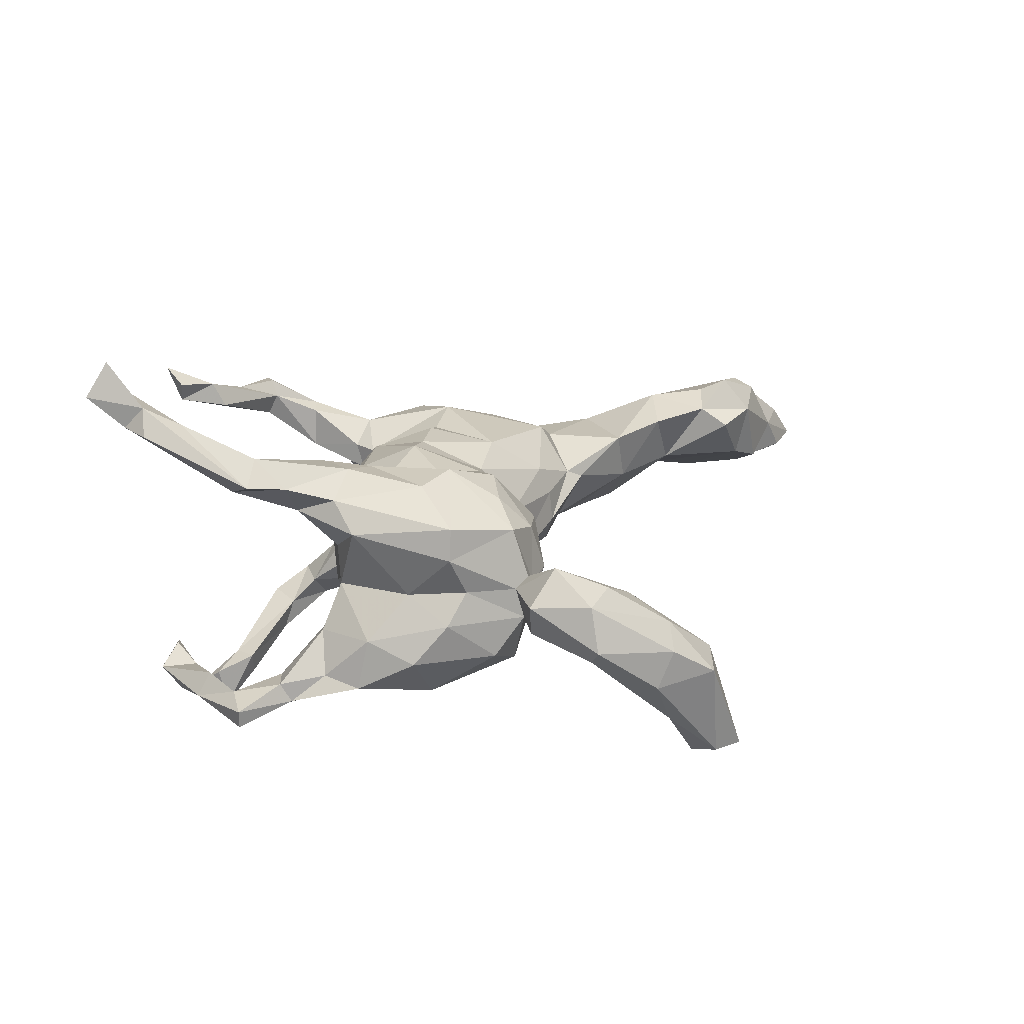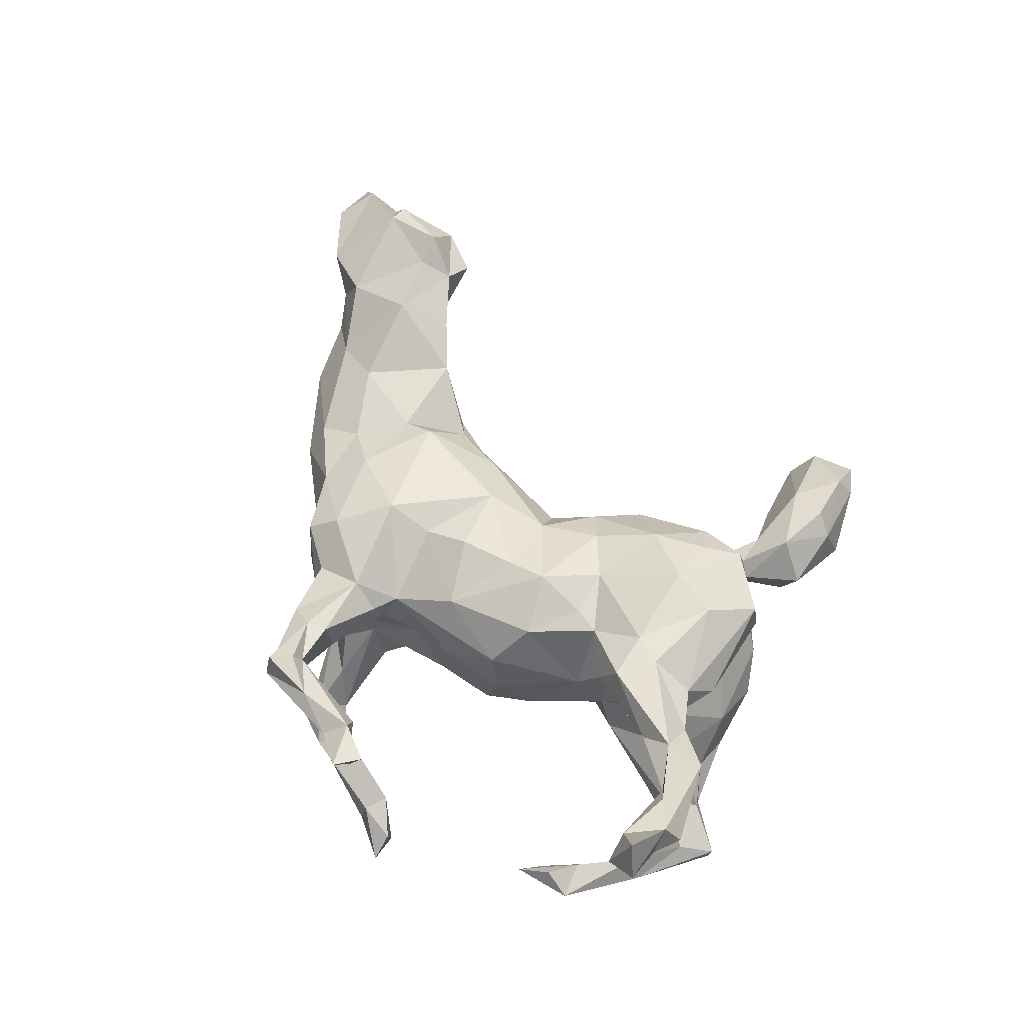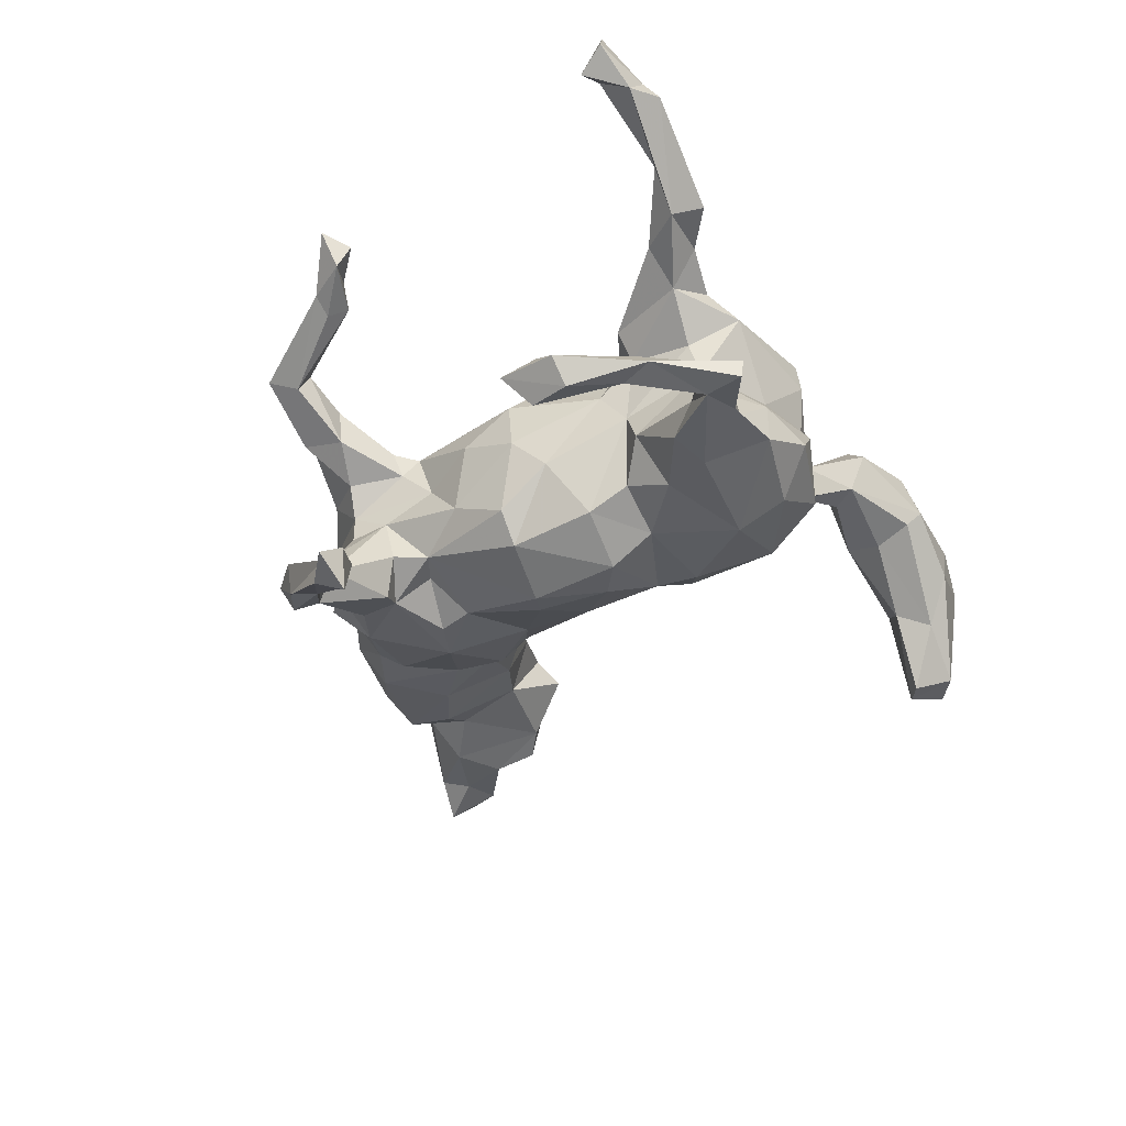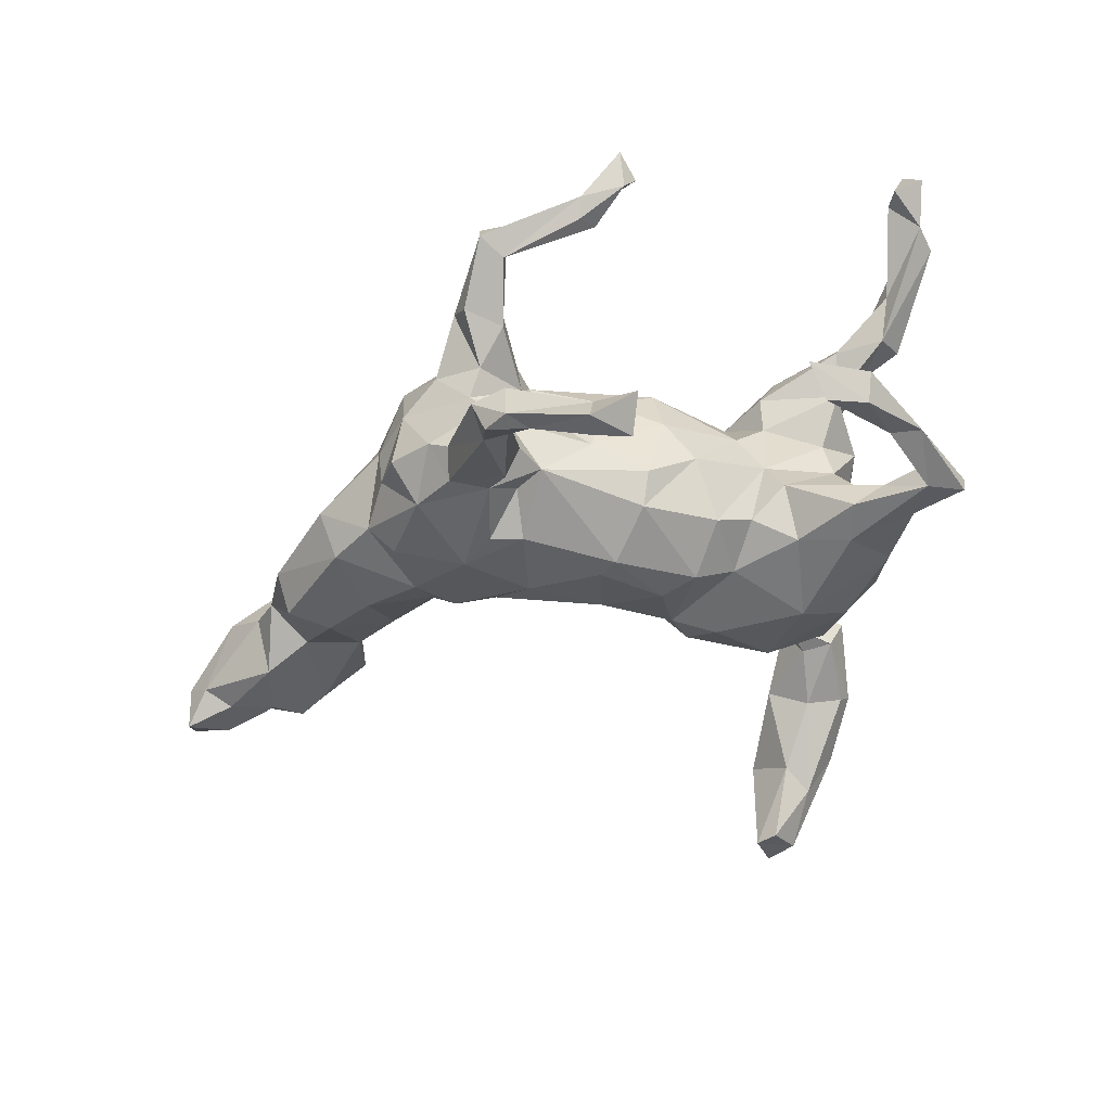
<metadata>
{"format":"obj","ext":"obj","renderer":"f3d","projection":"perspective","resolution":1024,"background":"white","views":[{"elev":20.3,"azim":-58.6,"up":"+Z"},{"elev":65.1,"azim":-129.1,"up":"+Z"},{"elev":-38.5,"azim":-119.8,"up":"+Z"},{"elev":-51.7,"azim":-165.5,"up":"+Z"}]}
</metadata>
<code>
v 0.8493 -0.2001 0.02416
v 0.8673 -0.2818 0.002765
v 0.8554 -0.2277 -0.04637
v 0.8109 -0.1818 -0.005655
v 0.8264 -0.2675 0.05978
v 0.803 -0.288 -0.005888
v 0.7439 -0.1132 0.07852
v 0.6707 -0.1429 -0.03855
v 0.7012 -0.2299 0.1576
v 0.7656 -0.2825 0.04891
v 0.7705 -0.2168 -0.02522
v 0.6794 -0.08478 0.04251
v 0.7135 -0.2647 0.1391
v 0.636 -0.03853 0.02005
v 0.6968 -0.2437 -0.01856
v 0.5879 -0.1103 -0.01513
v 0.5891 0.05383 -0.01527
v 0.5816 0.001537 -0.06608
v 0.6416 -0.08892 0.1154
v 0.4674 0.1301 0.03792
v 0.5175 -0.04068 -0.07734
v 0.6007 -0.2551 0.1822
v 0.6615 -0.2985 0.01237
v 0.584 -0.2102 0.1595
v 0.5667 -0.001338 0.0657
v 0.6135 -0.2801 0.02926
v 0.537 -0.1235 0.1458
v 0.6121 -0.3044 0.1258
v 0.4725 0.1672 -0.02103
v 0.3998 0.09712 0.07608
v 0.5351 -0.2389 0.1357
v 0.3807 0.1665 -0.09347
v 0.4536 0.121 -0.09227
v 0.3422 0.2457 0.003621
v 0.5414 -0.2892 0.1072
v 0.4306 0.005271 -0.09412
v 0.5108 -0.1714 0.03046
v 0.4644 -0.1751 0.1167
v 0.2897 0.2903 0.09987
v 0.487 0.001539 0.08768
v 0.3633 0.2002 0.07829
v 0.215 0.3404 0.05159
v 0.3343 0.2422 -0.07479
v 0.4269 -0.1179 0.005471
v 0.3276 0.1293 0.118
v 0.2982 0.2969 -0.1018
v 0.3401 0.1377 -0.1327
v 0.2253 0.3258 -0.1134
v 0.2823 0.3039 0.01146
v 0.2522 0.2527 0.1379
v 0.3066 -0.08845 0.03276
v 0.2104 0.324 0.09456
v 0.1636 0.4146 0.1202
v 0.1382 0.4389 0.09267
v 0.1561 0.3304 -0.01013
v 0.3263 -0.02614 -0.06457
v 0.09078 0.5206 0.196
v 0.08552 0.5357 0.1545
v 0.3521 0.01194 0.08951
v 0.2691 0.2383 -0.154
v 0.3967 -0.1222 0.09201
v 0.3357 0.03416 -0.1067
v 0.1166 0.4198 0.1544
v 0.2019 0.1597 0.164
v 0.1906 0.329 -0.1372
v 0.08759 0.4021 0.1475
v 0.2968 -0.001117 0.1228
v 0.2241 0.107 -0.1667
v 0.07361 0.2533 0.09302
v 0.1057 0.4038 -0.2509
v 0.1329 0.3533 0.03806
v 0.1067 0.4724 -0.2467
v 0.06187 0.4882 0.2032
v 0.1037 0.3782 -0.1399
v 0.0812 0.3979 0.07901
v 0.2799 -0.0711 0.04687
v 0.1305 0.3 0.1326
v 0.05579 0.4945 0.1364
v 0.2004 0.2824 -0.1678
v 0.1243 0.1366 0.1464
v 0.08853 0.4527 -0.2954
v 0.1674 0.1494 -0.1683
v 0.09916 0.4435 -0.2009
v 0.1351 0.3398 -0.07353
v 0.1017 0.2965 -0.04622
v 0.08298 0.2985 0.09437
v 0.2788 -0.02391 -0.101
v 0.14 0.2534 -0.1708
v 0.06618 0.4024 -0.211
v 0.1904 -0.08343 0.03221
v 0.1041 0.2848 -0.1942
v 0.0784 0.2903 -0.1289
v 0.08009 0.281 0.05199
v 0.04831 0.477 -0.2994
v -0.006001 0.5139 0.2031
v 0.1059 0.2073 -0.1233
v 0.1797 -0.06609 0.07992
v 0.05722 0.4738 0.1748
v 0.04794 0.4861 -0.2427
v 0.2085 -0.03416 -0.09237
v -0.02962 0.2332 -0.0785
v 0.03242 0.433 -0.2537
v 0.01832 0.4446 -0.3063
v -0.113 0.4969 0.2394
v 0.03767 0.2447 -0.00103
v 0.005975 -0.04135 0.127
v 0.1149 0.1308 -0.1618
v -0.08953 0.5343 0.2105
v -0.08817 0.4949 -0.377
v -0.07994 0.5067 0.1856
v -0.1003 0.4786 0.1964
v 0.03607 -0.09169 0.03942
v -0.1659 0.5645 0.2757
v 0.1078 -0.0024 0.1448
v 0.0564 0.1031 0.1698
v 0.1925 -0.0883 -0.02252
v 0.1403 0.001276 -0.1315
v -0.08478 0.4498 -0.3673
v -0.1644 0.5325 0.2158
v -0.1816 0.517 0.2524
v -0.1002 0.4402 -0.3271
v -0.09118 0.4843 -0.3297
v -0.009125 0.188 0.1356
v 0.05533 0.2378 -0.1255
v -0.02742 0.06638 0.1723
v -0.158 0.4823 -0.3513
v -0.05557 0.2319 0.03331
v -0.1473 0.4693 -0.4195
v 0.02332 -0.04966 -0.1511
v -0.1695 0.5244 -0.3844
v -0.03467 -0.1352 0.1079
v -0.032 0.08064 -0.2102
v -0.13 0.1898 0.08377
v 0.001044 0.05358 -0.2005
v 0.03279 -0.09437 -0.07098
v -0.09301 0.04135 0.1872
v -0.1162 0.1929 -0.1289
v -0.08371 -0.1235 -0.1395
v -0.1799 0.02834 0.1694
v -0.1473 0.1931 -0.008357
v -0.1485 0.1199 0.1491
v -0.09867 0.1586 -0.1767
v -0.08786 -0.02241 -0.1935
v -0.1517 -0.04594 0.1742
v -0.05971 -0.1708 -0.06879
v -0.08358 -0.09631 0.1587
v -0.2278 0.03032 0.1661
v -0.1524 0.004793 -0.1965
v -0.1911 0.1535 -0.06848
v -0.2535 0.08653 0.05361
v -0.2078 0.08127 -0.153
v -0.2125 -0.03184 -0.1541
v -0.09854 -0.1813 -0.1228
v -0.1599 -0.1728 0.1886
v -0.08052 -0.2098 0.09228
v -0.2935 0.06069 -0.008945
v -0.1546 -0.1547 -0.1569
v -0.2605 0.04223 -0.1198
v -0.2284 -0.2268 0.1764
v -0.2986 0.04996 0.1173
v -0.1969 -0.2731 0.1228
v -0.3021 0.07966 0.1664
v -0.1165 -0.2303 -0.03418
v -0.3302 0.06754 0.2227
v -0.3031 -0.008986 0.2183
v -0.2735 -0.2827 0.1431
v -0.4149 0.3575 -0.1558
v -0.3941 0.002074 0.09784
v -0.1699 -0.2839 0.04208
v -0.4296 0.3094 -0.2011
v -0.2561 -0.1417 0.2224
v -0.494 0.2899 -0.2048
v -0.2291 -0.2588 -0.1162
v -0.2252 -0.2926 0.03472
v -0.3586 0.0006596 0.2276
v -0.3251 0.0642 -0.07138
v -0.3307 0.008377 -0.1552
v -0.1425 -0.5633 -0.08035
v -0.2012 -0.4407 -0.01942
v -0.34 -0.1397 0.2158
v -0.5066 0.3213 -0.1667
v -0.2484 -0.3626 0.05133
v -0.4064 -0.01188 0.03373
v -0.459 0.322 -0.1362
v -0.3101 -0.1373 -0.1738
v -0.1421 -0.6623 -0.2177
v -0.2661 -0.3082 0.06058
v -0.2609 -0.301 -0.003521
v -0.4491 0.1081 0.221
v -0.1326 -0.601 -0.2349
v -0.2819 -0.3606 -0.01252
v -0.2235 -0.4832 0.05276
v -0.4367 0.05493 0.1656
v -0.2896 -0.2979 0.04243
v -0.6253 0.2979 0.4414
v -0.2231 -0.6486 -0.05478
v -0.2089 -0.5251 -0.1332
v -0.4773 0.2661 -0.1582
v -0.4973 0.09513 0.2696
v -0.1695 -0.5839 -0.2401
v -0.1594 -0.6075 -0.04072
v -0.4846 0.0423 0.2202
v -0.5162 0.2031 -0.1767
v -0.3792 -0.2239 0.1654
v -0.2825 -0.3102 -0.009564
v -0.4489 -0.00142 -0.04099
v -0.3773 -0.1801 -0.1428
v -0.3577 -0.2403 0.0473
v -0.4278 -0.01757 0.194
v -0.1924 -0.6421 -0.2172
v -0.2695 -0.4515 -0.05296
v -0.5558 0.1604 0.283
v -0.3935 -0.1445 0.03526
v -0.5334 0.1167 0.2172
v -0.4447 -0.06629 0.1461
v -0.3874 -0.2259 0.111
v -0.291 -0.4796 0.08482
v -0.5783 0.1843 0.3382
v -0.5897 0.2822 0.3807
v -0.2994 -0.3815 0.1015
v -0.2501 -0.5756 0.02939
v -0.6059 0.3261 0.3577
v -0.3578 -0.3666 0.04544
v -0.3286 -0.2799 -0.07257
v -0.4352 0.06353 -0.1613
v -0.3333 -0.3549 -0.01259
v -0.6563 0.3198 0.3842
v -0.2383 -0.5735 -0.1548
v -0.456 -0.1008 -0.03963
v -0.4174 -0.002865 -0.1696
v -0.3974 -0.227 -0.005429
v -0.6269 0.2227 0.3738
v -0.6373 0.255 0.3371
v -0.5548 0.06827 0.2383
v -0.3417 -0.4907 -0.01636
v -0.3279 -0.4689 0.05787
v -0.2707 -0.596 -0.01398
v -0.2869 -0.5753 -0.08032
v -0.3292 -0.4697 -0.04002
v -0.5396 0.1827 -0.1322
v -0.4389 -0.1841 -0.07081
v -0.4867 0.06381 -0.1267
v -0.4838 -0.02859 -0.1094
v -0.6481 0.2055 0.3314
v -0.4721 -0.08992 -0.1246
v -0.5677 0.1889 -0.167
v -0.5587 0.08345 -0.1785
v -0.5391 0.02759 -0.118
v -0.5768 0.09962 -0.1343
v -0.6157 0.05897 -0.1762
v -0.5282 0.01194 -0.1505
v -0.6192 0.05684 -0.1462
f 108 113 104
f 164 189 199
f 159 154 171
f 159 171 166
f 166 171 204
f 204 171 180
f 189 214 212
f 189 212 199
f 199 212 218
f 199 218 234
f 214 234 244
f 175 164 199
f 202 199 234
f 175 199 202
f 227 222 233
f 232 233 244
f 212 219 218
f 222 219 233
f 219 212 233
f 233 212 214
f 233 214 244
f 234 218 232
f 244 234 232
f 195 219 222
f 195 222 227
f 232 195 227
f 232 227 233
f 232 219 195
f 218 219 232
f 132 107 134
f 96 82 107
f 88 68 82
f 88 60 68
f 43 60 46
f 43 32 60
f 151 142 148
f 124 142 137
f 124 132 142
f 124 107 132
f 124 96 107
f 88 82 96
f 79 60 88
f 48 60 79
f 48 46 60
f 92 88 124
f 91 88 92
f 65 48 79
f 85 89 92
f 85 74 89
f 83 89 74
f 65 83 74
f 167 170 172
f 167 172 181
f 200 190 210
f 190 186 210
f 79 91 70
f 79 88 91
f 91 92 89
f 170 167 198
f 167 184 198
f 184 167 181
f 190 178 186
f 200 210 228
f 197 200 228
f 18 21 36
f 62 56 87
f 33 18 36
f 143 129 138
f 100 129 117
f 87 100 117
f 68 87 117
f 62 87 68
f 32 62 47
f 32 33 62
f 62 33 36
f 143 138 148
f 132 143 148
f 143 134 129
f 134 143 132
f 117 129 134
f 107 117 134
f 107 68 117
f 82 68 107
f 47 62 68
f 60 47 68
f 32 47 60
f 142 132 148
f 15 10 23
f 6 10 15
f 11 6 15
f 11 3 6
f 2 6 3
f 2 10 6
f 2 5 10
f 151 148 152
f 138 157 152
f 149 142 151
f 176 225 242
f 158 177 176
f 176 177 225
f 225 177 230
f 230 245 251
f 34 32 43
f 151 152 158
f 158 152 177
f 177 185 230
f 230 185 245
f 245 185 207
f 29 33 32
f 34 29 32
f 152 185 177
f 157 138 153
f 152 157 185
f 207 185 173
f 207 173 224
f 20 17 29
f 17 18 33
f 33 29 17
f 62 36 56
f 100 116 135
f 129 100 135
f 129 135 138
f 138 135 145
f 2 1 5
f 3 1 2
f 178 190 197
f 15 23 26
f 4 3 11
f 1 3 4
f 8 15 26
f 16 8 26
f 8 11 15
f 8 4 11
f 7 4 12
f 16 14 8
f 12 8 14
f 21 37 44
f 21 18 16
f 17 14 18
f 18 14 16
f 36 44 56
f 21 44 36
f 185 157 173
f 157 153 173
f 138 145 153
f 87 56 116
f 190 200 197
f 49 46 48
f 49 43 46
f 250 251 252
f 251 248 252
f 247 251 250
f 230 251 247
f 225 230 247
f 242 225 247
f 137 142 149
f 101 124 137
f 85 92 124
f 48 84 55
f 246 250 252
f 246 247 250
f 84 74 85
f 249 240 246
f 246 203 247
f 181 246 240
f 203 240 247
f 240 249 247
f 172 203 246
f 198 181 240
f 203 198 240
f 181 172 246
f 170 203 172
f 198 203 170
f 198 184 181
f 88 96 124
f 84 48 65
f 84 65 74
f 70 91 89
f 65 70 72
f 65 79 70
f 70 102 103
f 70 89 102
f 89 83 102
f 119 111 104
f 98 95 104
f 162 193 189
f 204 215 216
f 166 204 216
f 155 154 161
f 161 154 159
f 161 159 166
f 113 108 119
f 120 113 119
f 95 108 104
f 119 104 120
f 113 120 104
f 164 162 189
f 189 193 214
f 214 193 202
f 214 202 234
f 165 164 175
f 209 175 202
f 193 209 202
f 147 164 165
f 165 175 180
f 180 175 209
f 144 147 165
f 171 144 165
f 171 165 180
f 204 180 209
f 204 209 215
f 154 144 171
f 83 72 99
f 72 70 81
f 65 72 83
f 102 99 122
f 12 4 8
f 102 83 99
f 72 94 99
f 81 70 103
f 103 121 118
f 121 102 122
f 103 102 121
f 122 94 109
f 109 103 118
f 99 94 122
f 94 103 109
f 94 81 103
f 148 138 152
f 72 81 94
f 121 126 128
f 121 122 126
f 126 130 128
f 126 122 130
f 130 109 128
f 118 121 128
f 128 109 118
f 122 109 130
f 23 28 26
f 5 7 9
f 5 1 7
f 235 239 238
f 239 228 238
f 211 228 239
f 211 197 228
f 26 35 37
f 7 1 4
f 179 197 211
f 21 16 37
f 37 16 26
f 7 12 19
f 19 12 25
f 12 14 25
f 173 205 224
f 173 188 205
f 173 169 188
f 173 163 169
f 153 163 173
f 51 76 116
f 56 51 116
f 56 44 51
f 25 17 20
f 25 14 17
f 224 231 241
f 145 163 153
f 135 112 145
f 116 90 135
f 179 178 197
f 97 67 114
f 174 187 182
f 112 106 131
f 131 106 146
f 208 213 231
f 213 208 216
f 97 114 106
f 131 155 145
f 194 166 216
f 194 216 208
f 169 155 161
f 169 161 174
f 161 166 174
f 187 174 166
f 187 194 220
f 187 166 194
f 187 220 182
f 220 194 223
f 236 220 223
f 192 182 220
f 192 220 217
f 217 220 236
f 9 24 22
f 22 24 31
f 24 27 31
f 221 192 217
f 217 236 221
f 221 236 237
f 13 9 22
f 13 22 28
f 28 22 31
f 108 78 110
f 108 110 119
f 119 110 111
f 114 80 115
f 114 64 80
f 67 64 114
f 67 45 64
f 45 50 64
f 41 50 45
f 183 213 215
f 168 183 215
f 80 64 69
f 77 69 64
f 41 39 50
f 168 156 183
f 160 156 168
f 150 156 160
f 147 150 160
f 141 150 147
f 80 123 115
f 80 69 123
f 64 50 77
f 50 52 77
f 39 52 50
f 133 150 141
f 141 123 133
f 123 69 133
f 69 77 86
f 52 53 77
f 86 75 93
f 86 66 75
f 77 66 86
f 63 66 77
f 77 53 63
f 69 86 93
f 235 236 223
f 223 226 235
f 226 239 235
f 211 239 226
f 191 211 226
f 188 191 226
f 188 182 191
f 179 191 182
f 188 174 182
f 44 61 51
f 44 38 61
f 38 27 61
f 61 27 40
f 27 25 40
f 19 25 27
f 194 226 223
f 205 226 194
f 205 188 226
f 169 174 188
f 155 169 163
f 145 155 163
f 76 97 90
f 61 59 76
f 51 61 76
f 40 59 61
f 205 208 231
f 194 208 205
f 145 112 131
f 90 112 135
f 97 106 112
f 90 97 112
f 76 67 97
f 76 59 67
f 40 30 59
f 59 45 67
f 30 45 59
f 231 213 229
f 116 76 90
f 224 205 231
f 40 20 30
f 229 241 231
f 30 41 45
f 20 41 30
f 63 58 57
f 131 154 155
f 108 58 78
f 63 57 73
f 63 73 98
f 73 57 95
f 57 58 95
f 95 58 108
f 73 95 98
f 78 98 111
f 110 78 111
f 111 98 104
f 98 66 63
f 123 141 136
f 162 147 160
f 162 160 193
f 160 168 193
f 193 168 215
f 193 215 209
f 125 115 123
f 123 136 125
f 139 136 141
f 144 139 147
f 139 141 147
f 147 162 164
f 114 115 125
f 106 114 125
f 106 125 136
f 136 139 144
f 146 136 144
f 215 213 216
f 146 106 136
f 146 144 154
f 131 146 154
f 213 183 229
f 229 183 206
f 41 34 39
f 183 176 206
f 183 156 176
f 39 42 52
f 39 49 42
f 140 149 150
f 150 133 140
f 127 140 133
f 133 69 127
f 105 127 69
f 69 93 105
f 42 71 53
f 52 42 53
f 75 71 93
f 54 71 75
f 54 53 71
f 54 75 78
f 238 196 237
f 210 196 238
f 23 10 28
f 5 9 10
f 150 149 156
f 100 87 116
f 25 20 40
f 207 224 241
f 20 29 41
f 207 241 245
f 41 29 34
f 241 229 245
f 229 243 245
f 206 243 229
f 243 206 248
f 206 242 248
f 176 242 206
f 156 158 176
f 151 158 156
f 149 151 156
f 34 43 49
f 39 34 49
f 248 249 252
f 248 242 249
f 140 137 149
f 140 101 137
f 140 127 101
f 105 101 127
f 85 101 105
f 85 124 101
f 105 55 85
f 55 105 93
f 84 85 55
f 93 71 55
f 71 42 55
f 42 49 55
f 210 186 196
f 186 201 196
f 178 201 186
f 228 210 238
f 251 243 248
f 245 243 251
f 249 242 247
f 49 48 55
f 249 246 252
f 66 98 75
f 98 78 75
f 28 10 13
f 24 19 27
f 31 27 38
f 37 31 38
f 37 38 44
f 179 182 192
f 191 179 211
f 7 19 9
f 9 19 24
f 35 31 37
f 178 179 192
f 237 236 235
f 238 237 235
f 26 28 35
f 35 28 31
f 178 192 201
f 201 221 196
f 201 192 221
f 196 221 237
f 10 9 13
f 58 53 54
f 58 63 53
f 58 54 78

</code>
